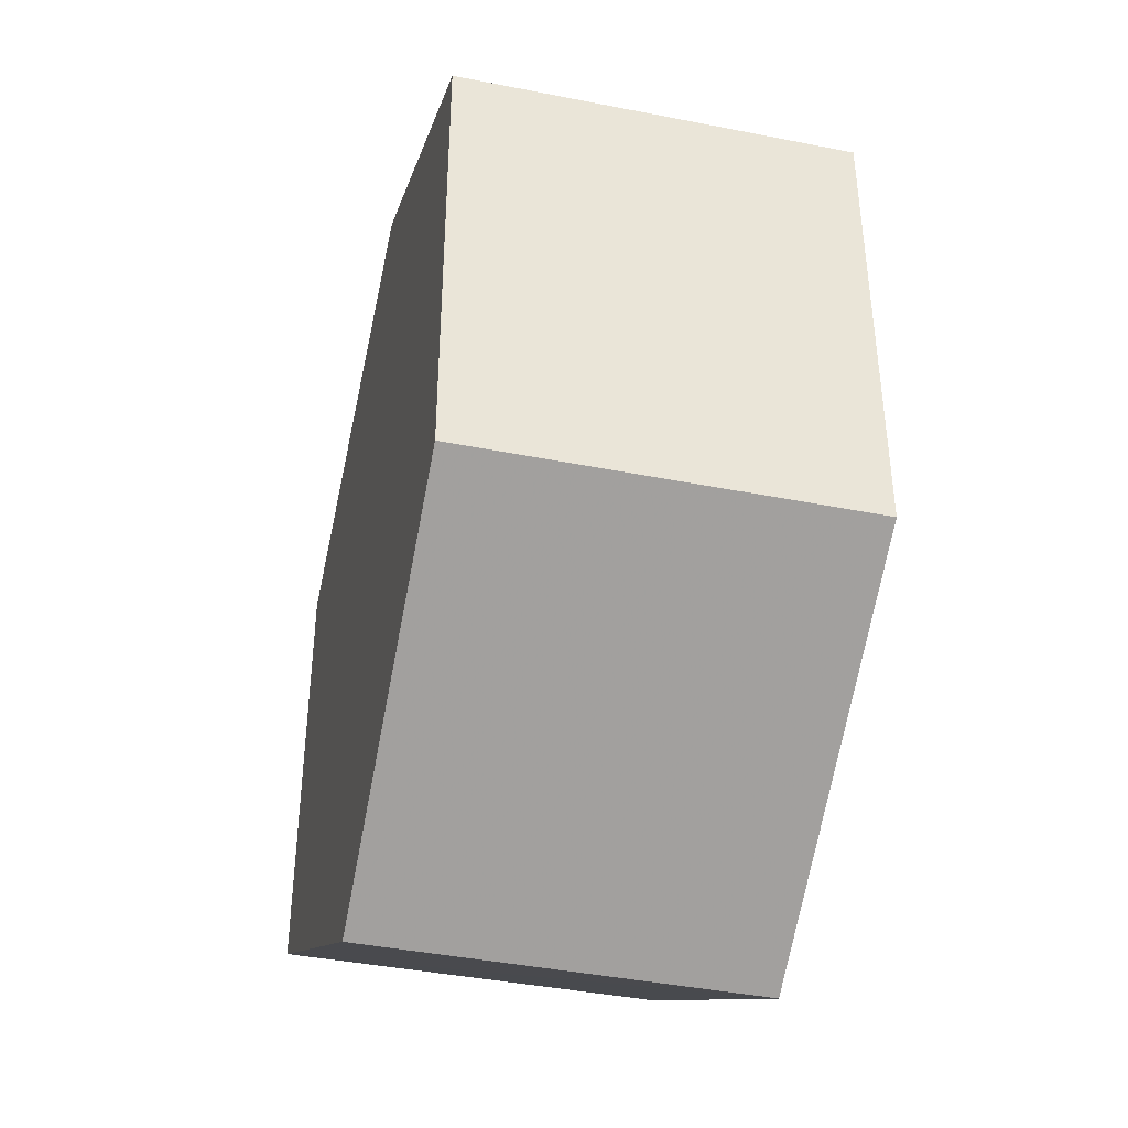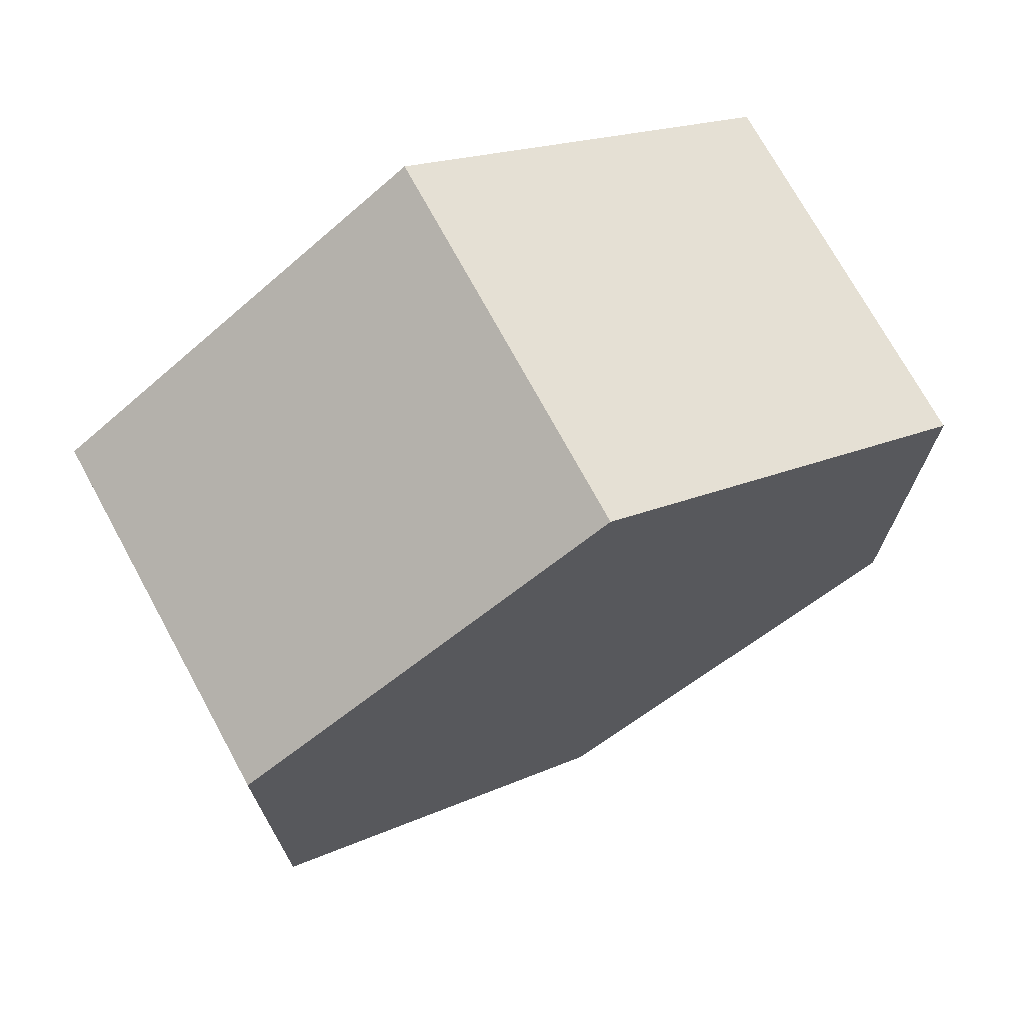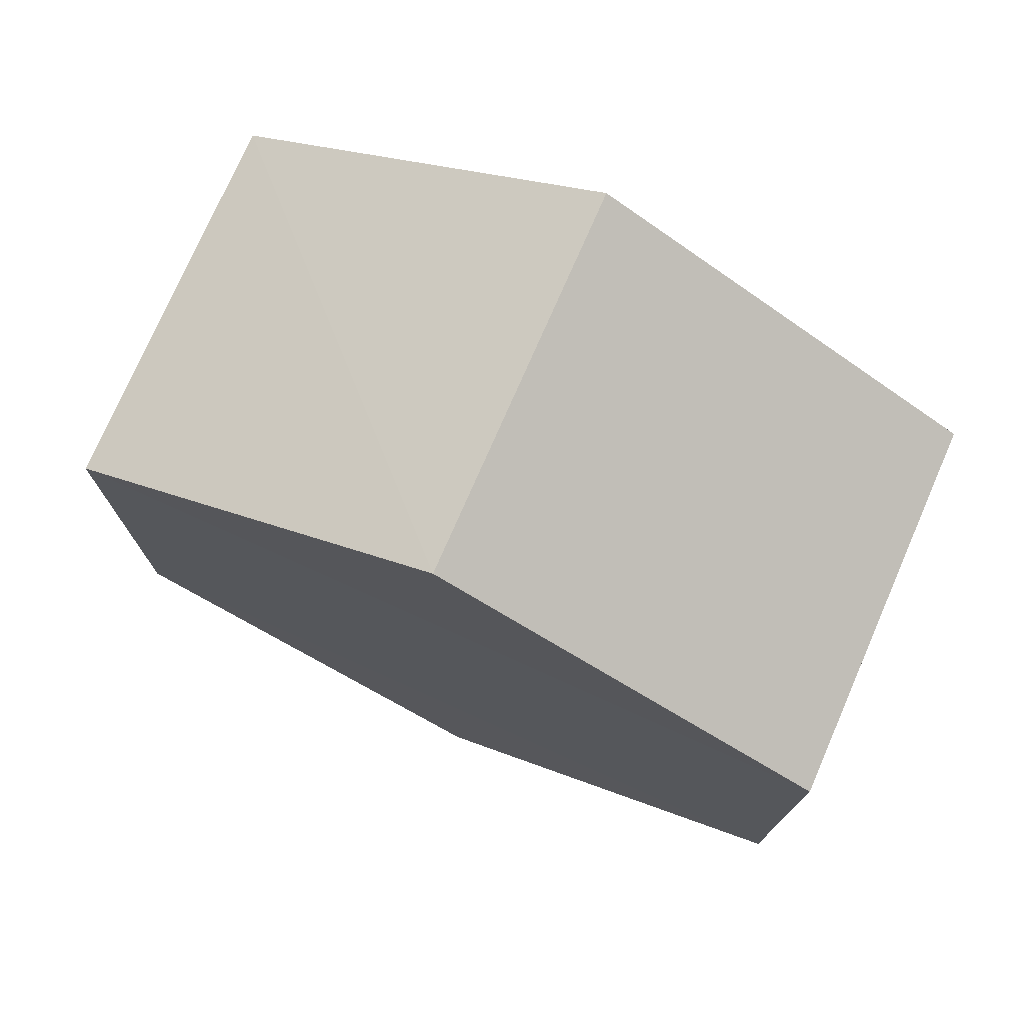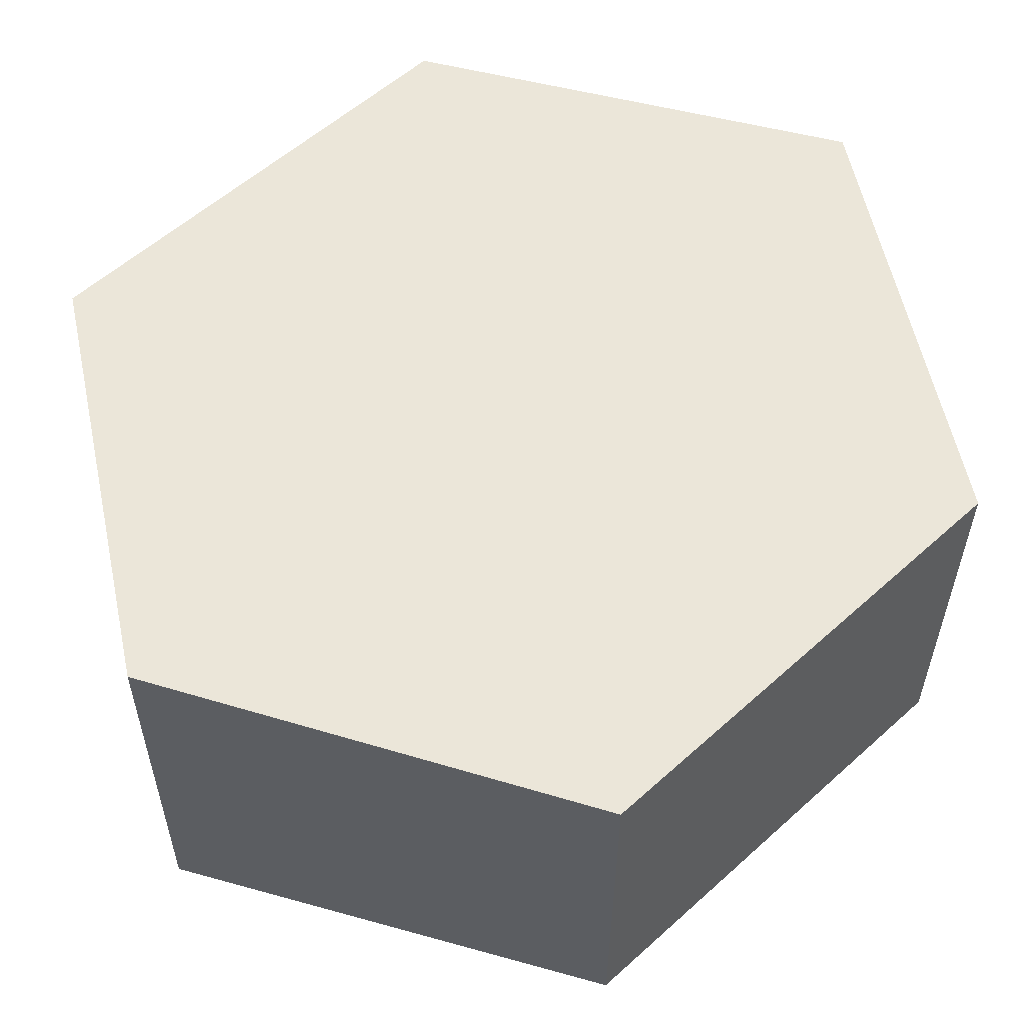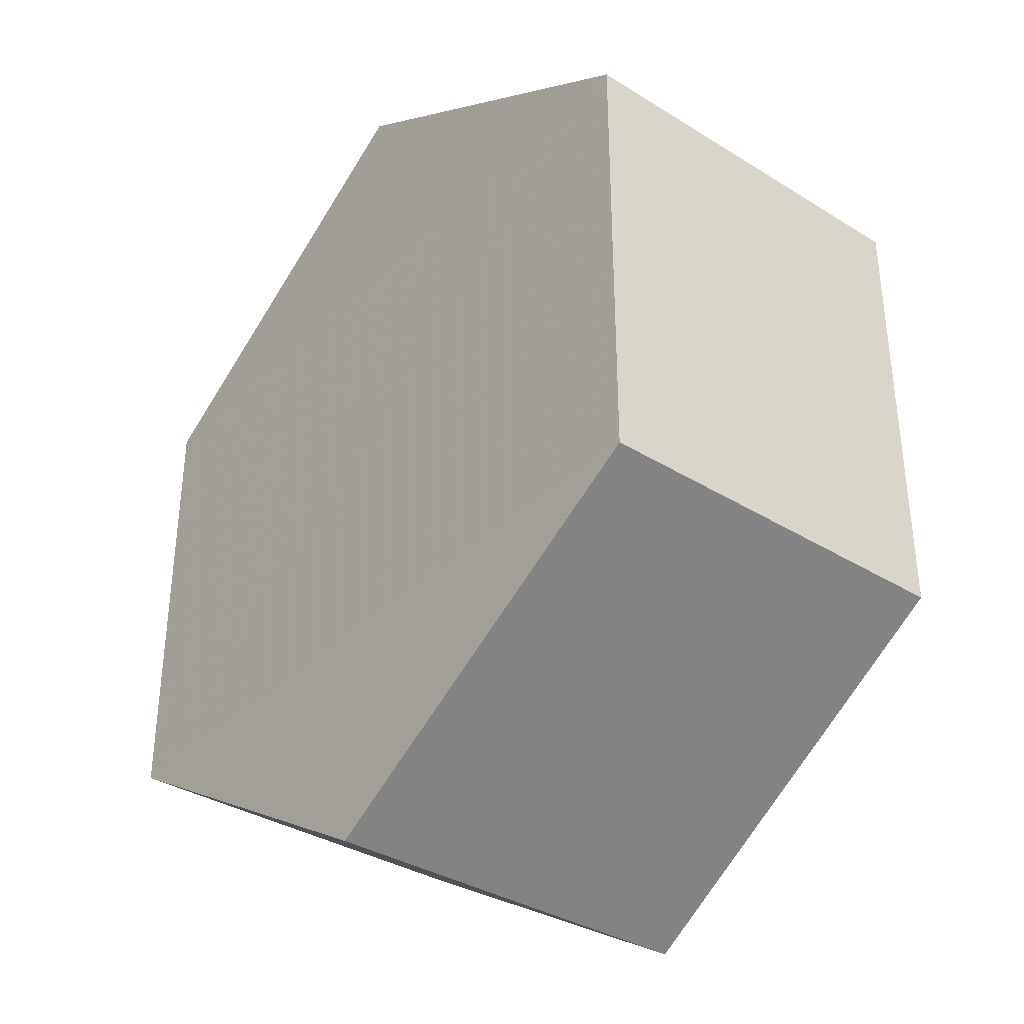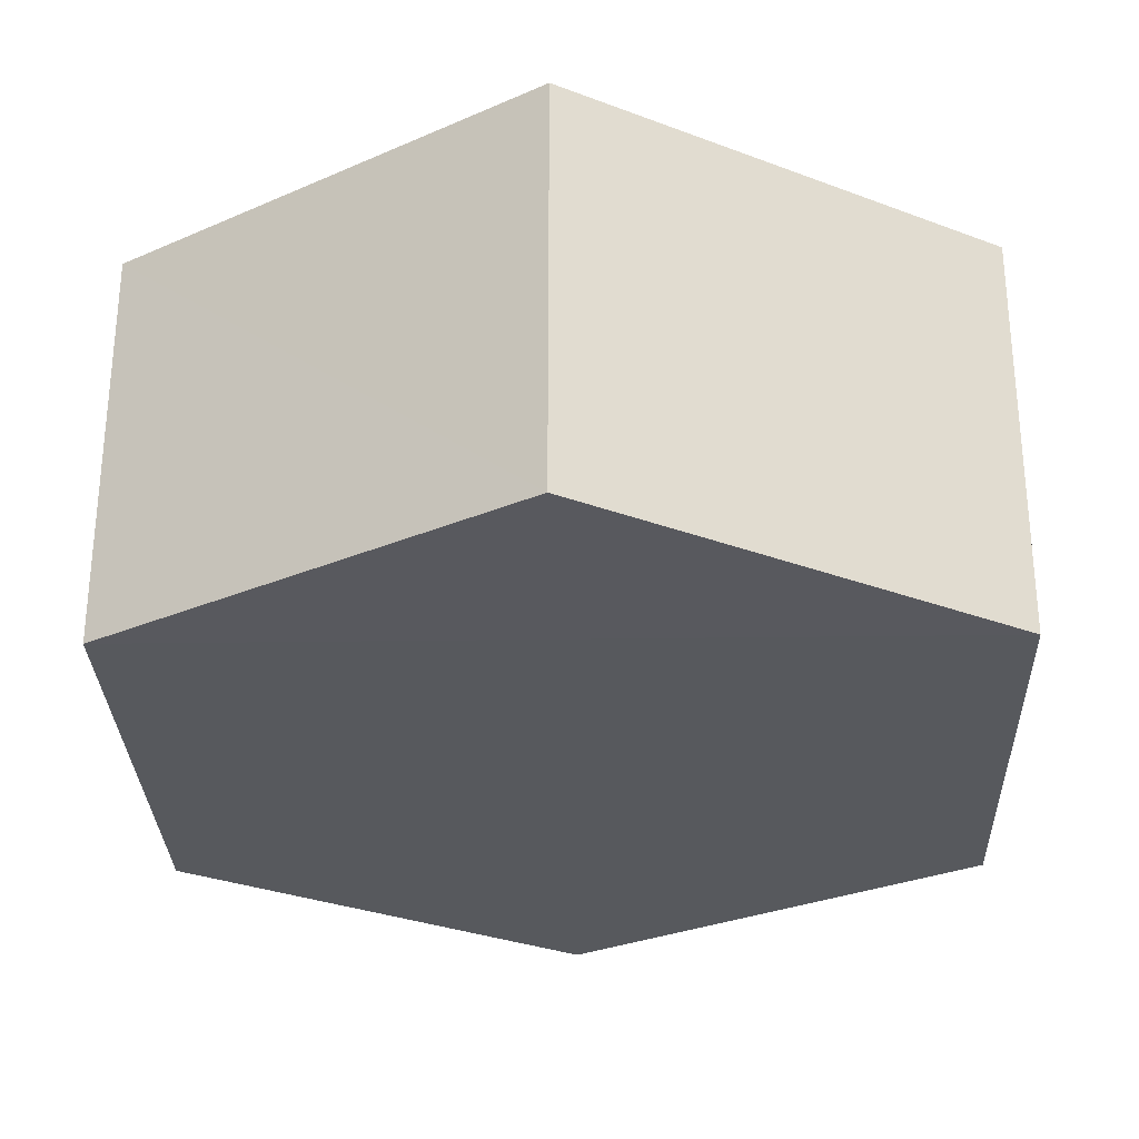
<metadata>
{"format":"obj","ext":"obj","renderer":"f3d","projection":"perspective","resolution":1024,"background":"white","views":[{"elev":-41.3,"azim":-103.7,"up":"+Z"},{"elev":71.4,"azim":151.3,"up":"+Z"},{"elev":75.6,"azim":24.4,"up":"+Z"},{"elev":56.8,"azim":-132.9,"up":"+Y"},{"elev":-36.0,"azim":-129.1,"up":"+Z"},{"elev":-29.6,"azim":-178.3,"up":"+Y"}]}
</metadata>
<code>
o 2383
v 2211 1870 11.17
v 2211 1870 11.16
v 2211 1870 11.17
v 2211 1870 11.16
v 2211 1870 11.15
v 2211 1870 11.15
v 2211 1870 11.16
v 2211 1870 11.16
v 2211 1870 11.15
v 2211 1870 11.17
v 2211 1870 11.16
v 2211 1870 11.16
v 2211 1870 11.17
v 2211 1870 11.18
v 2211 1870 11.17
v 2211 1870 11.18
v 2211 1870 11.17
v 2211 1870 11.18
v 2211 1870 11.16
v 2211 1870 11.17
v 2211 1870 11.16
v 2211 1870 11.15
v 2211 1870 11.15
v 2211 1870 11.16
v 2211 1870 11.15
v 2211 1870 11.17
v 2211 1870 11.18
v 2211 1870 11.17
v 2211 1870 11.18
v 2211 1870 11.17
v 2211 1870 11.18
v 2211 1870 11.16
f 1 2 3
f 4 2 5
f 6 7 4
f 8 9 6
f 7 10 11
f 12 11 10
f 13 10 14
f 8 15 13
f 16 1 13
f 17 18 16
f 15 19 20
f 21 19 22
f 23 12 21
f 24 25 23
f 24 1 26
f 27 15 26
f 28 29 27
f 26 30 31
f 12 30 32
f 7 32 30

</code>
